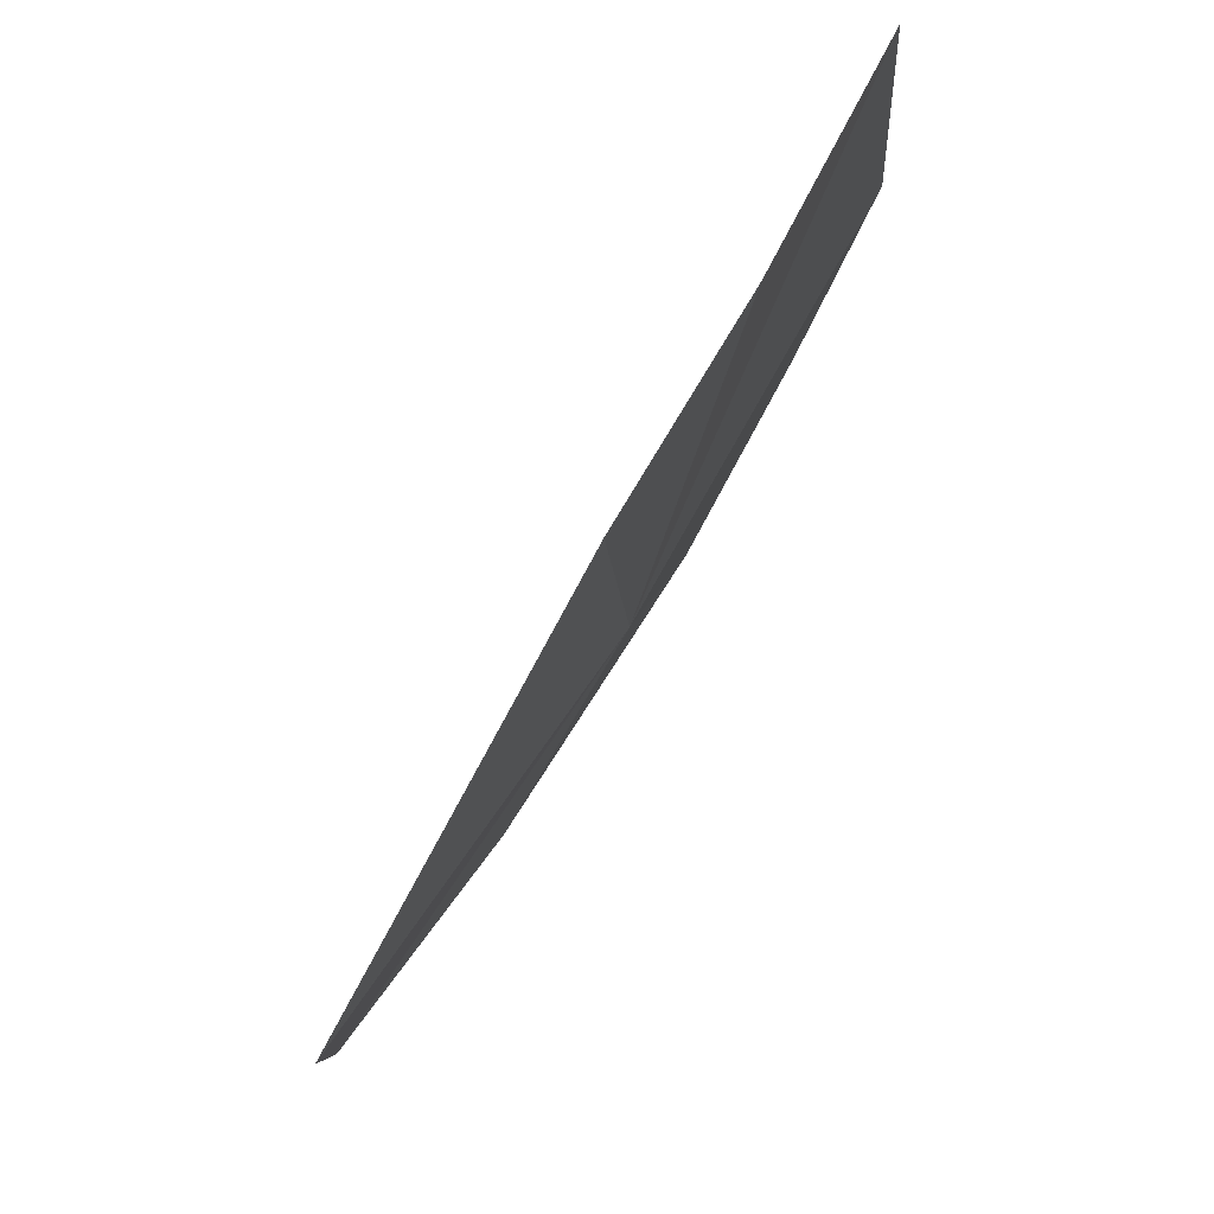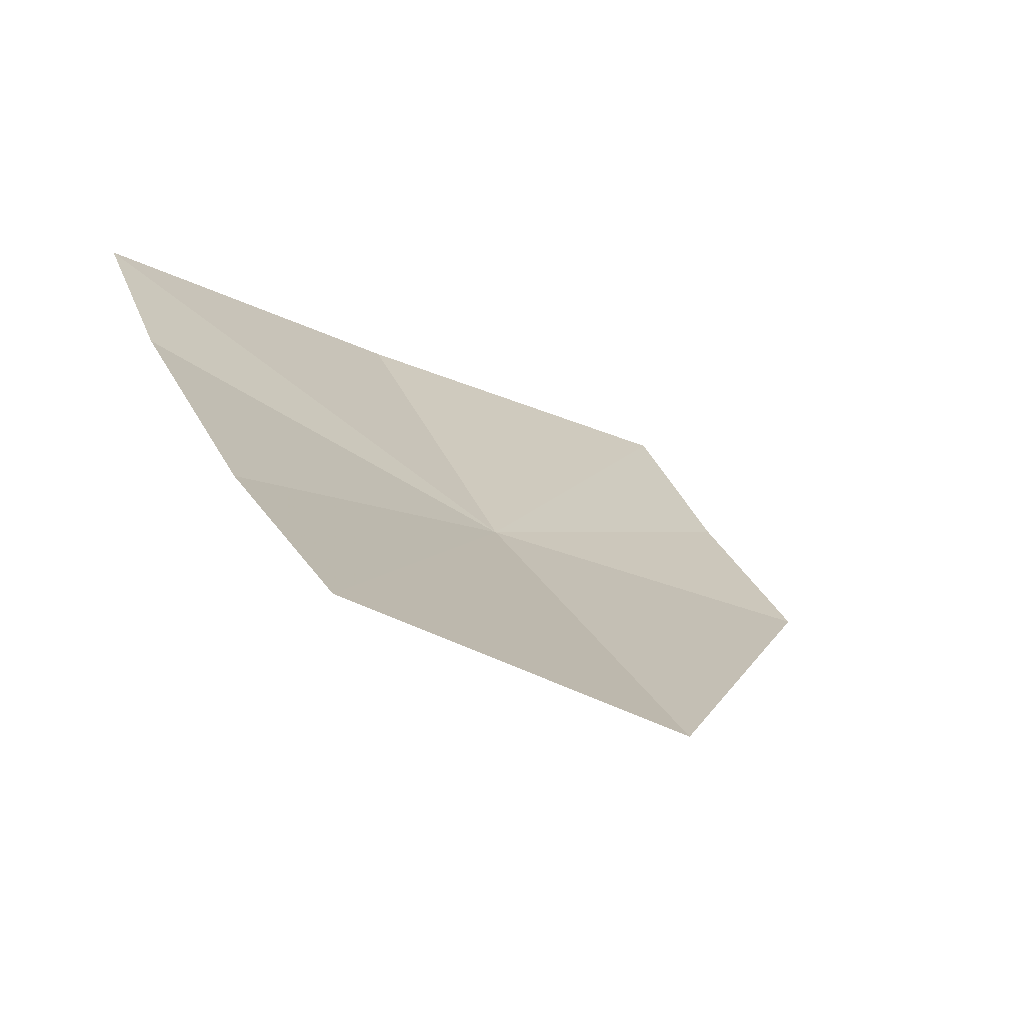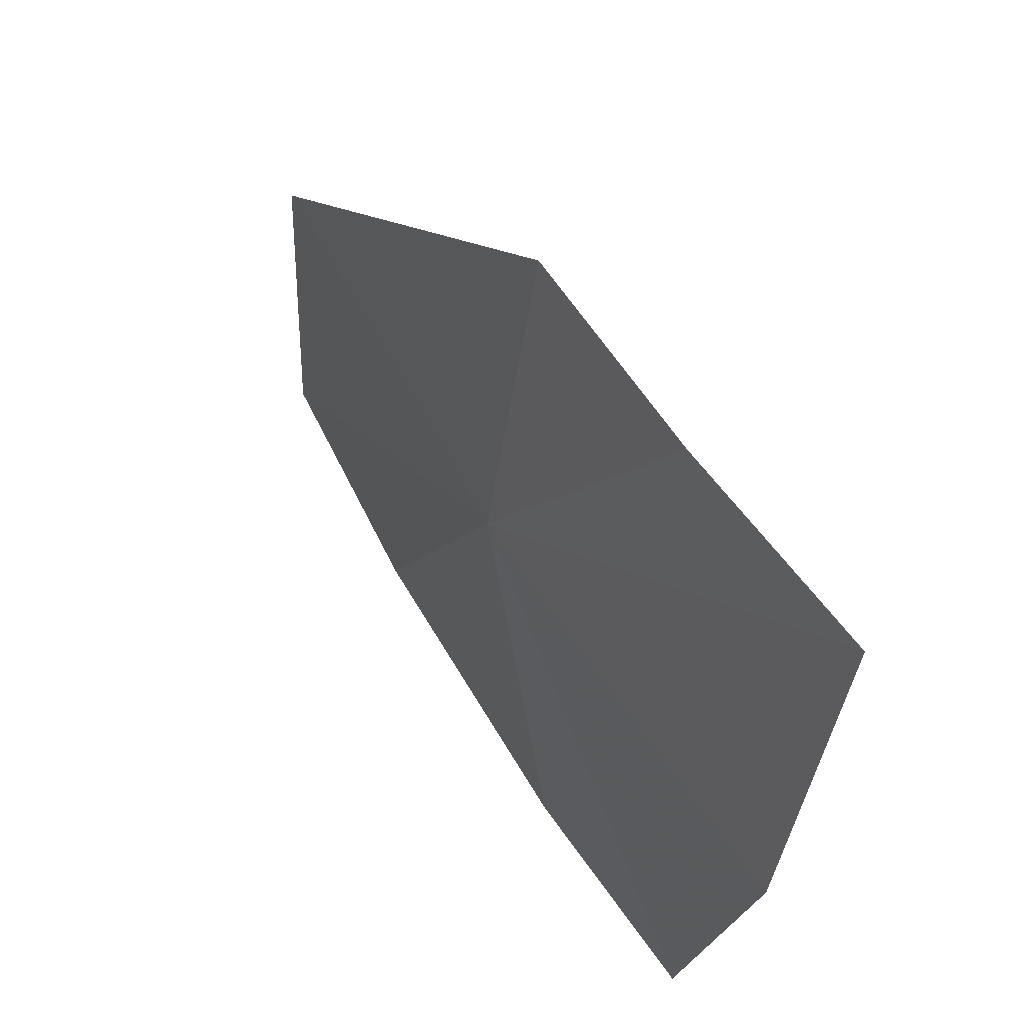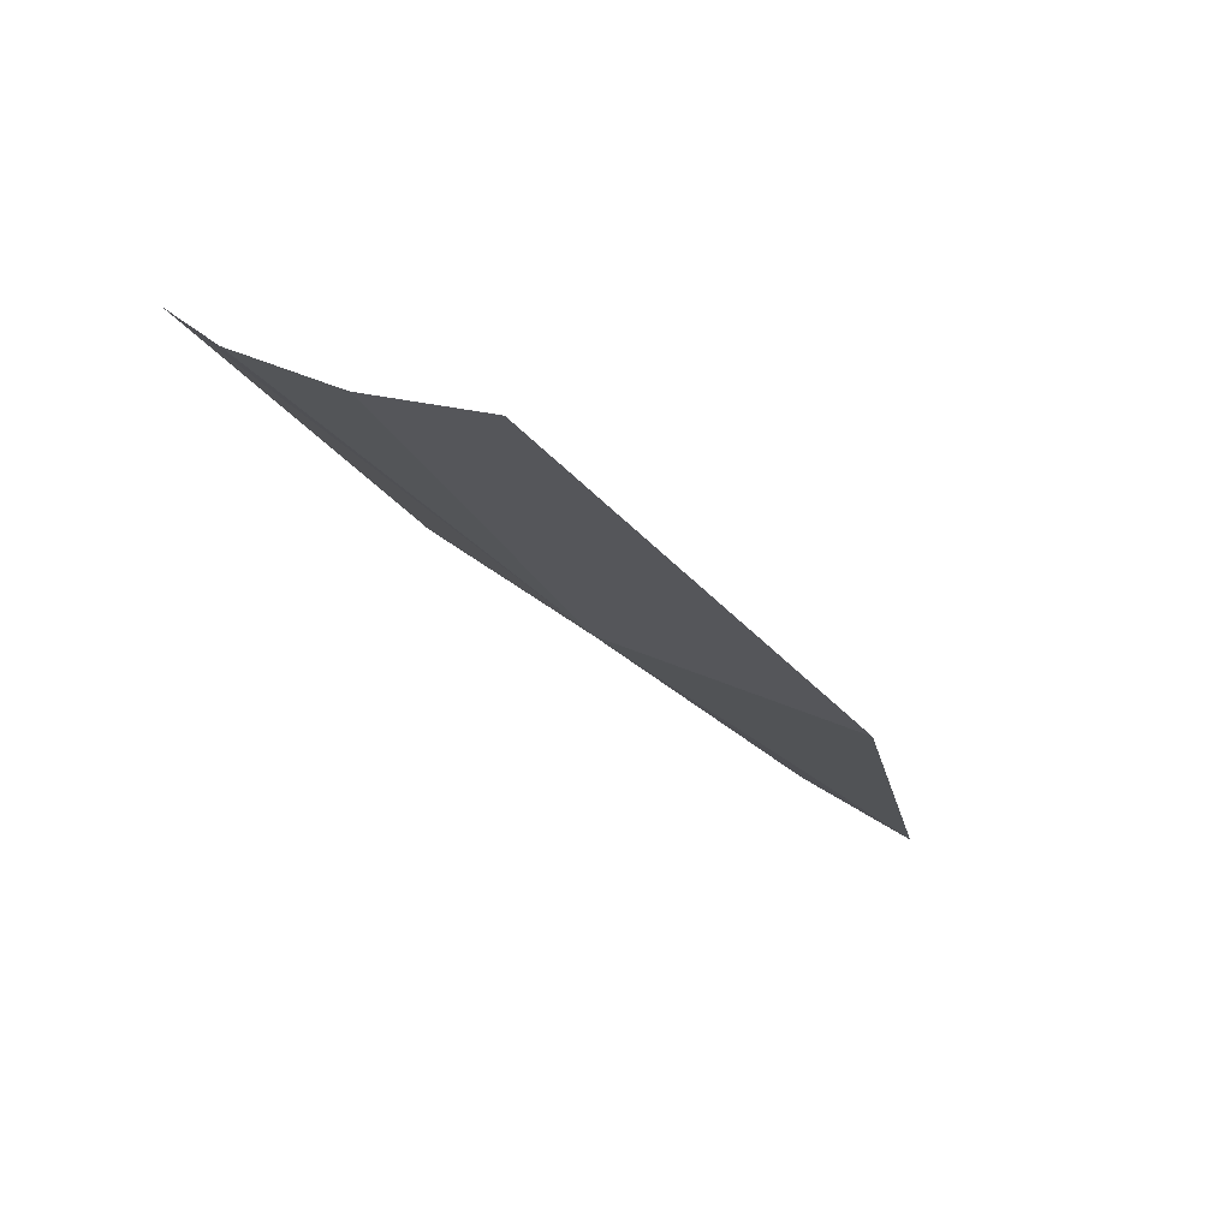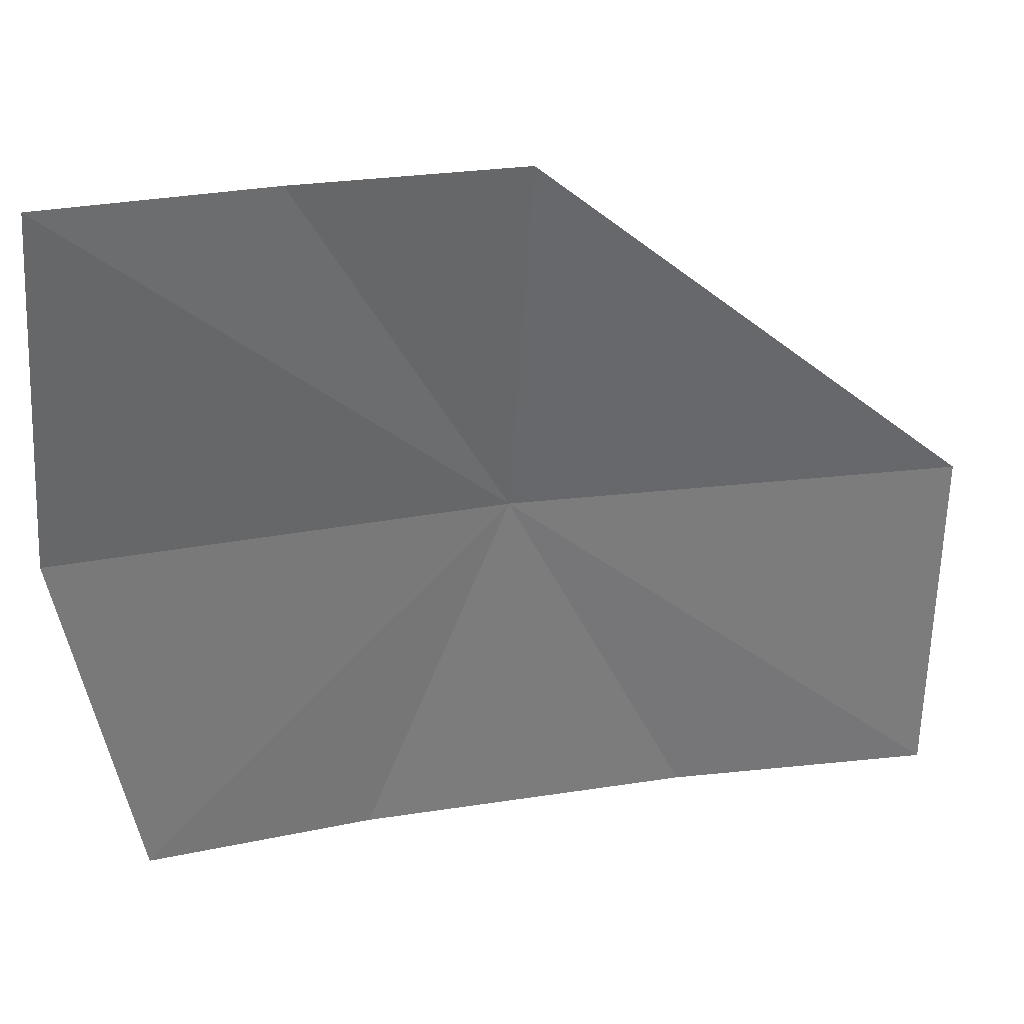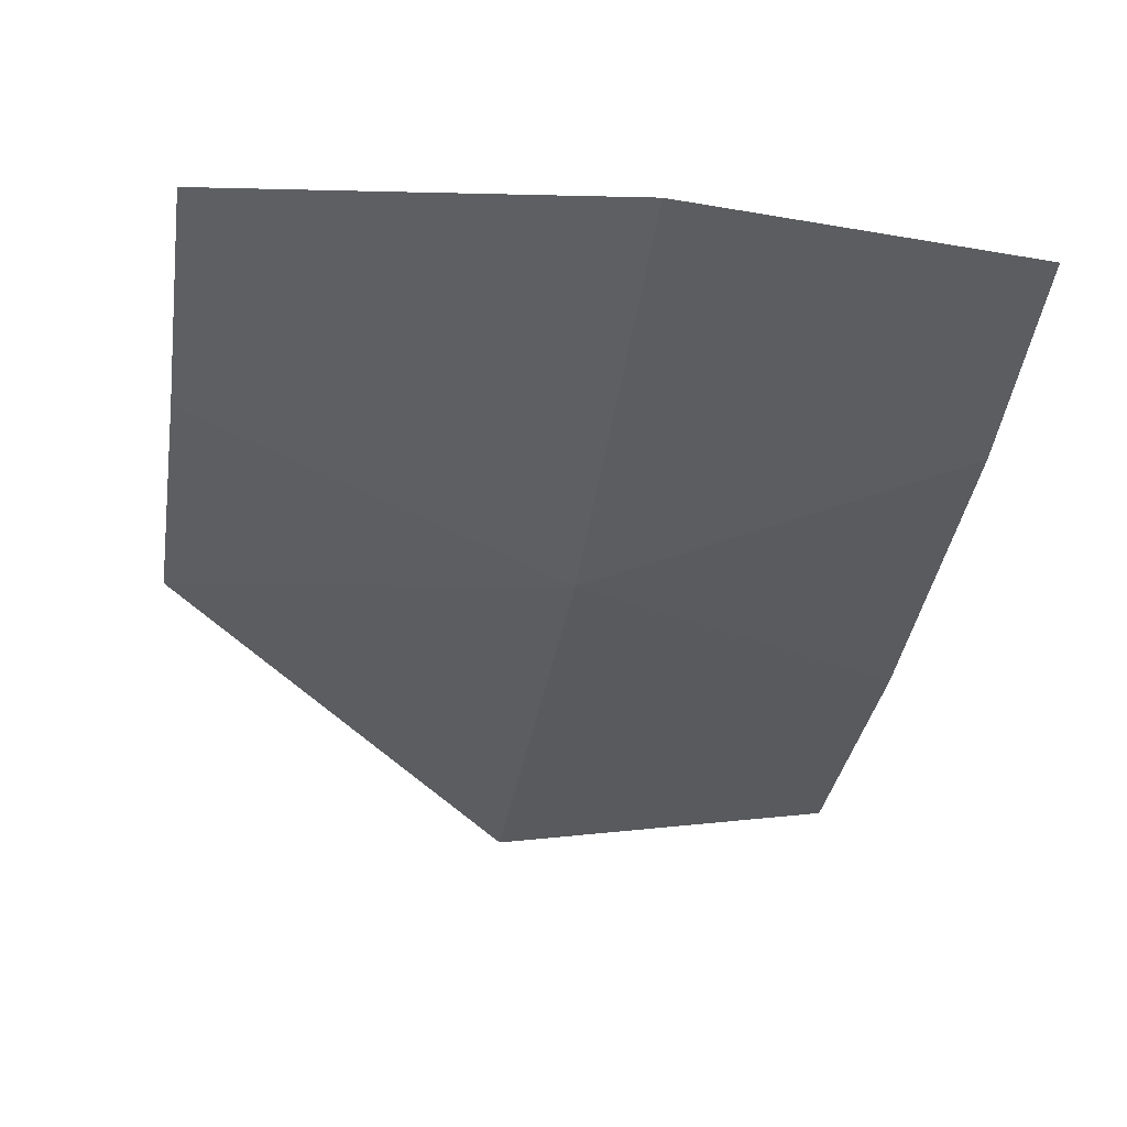
<metadata>
{"format":"obj","ext":"obj","renderer":"f3d","projection":"perspective","resolution":1024,"background":"white","views":[{"elev":-6.7,"azim":-5.1,"up":"+Y"},{"elev":-37.4,"azim":-129.9,"up":"+Y"},{"elev":59.0,"azim":117.2,"up":"+Z"},{"elev":-55.1,"azim":-138.9,"up":"+Y"},{"elev":28.9,"azim":-136.2,"up":"+Z"},{"elev":17.8,"azim":71.9,"up":"+Y"}]}
</metadata>
<code>
v 39.36 18.31 0.7219
v 39.43 18.55 1.145
v 39.55 18.77 1.149
v 39.61 18.75 0.725
v 39.59 18.67 0.3059
v 39.29 18.33 1.141
v 39.06 17.89 0.718
v 39.26 18.12 0.3059
v 39.46 18.44 0.3059
v 39.07 17.88 0.3059
f 1 3 2
f 1 4 3
f 1 5 4
f 1 2 6
f 1 9 5
f 1 7 10
f 1 6 7
f 1 8 9
f 1 10 8

</code>
